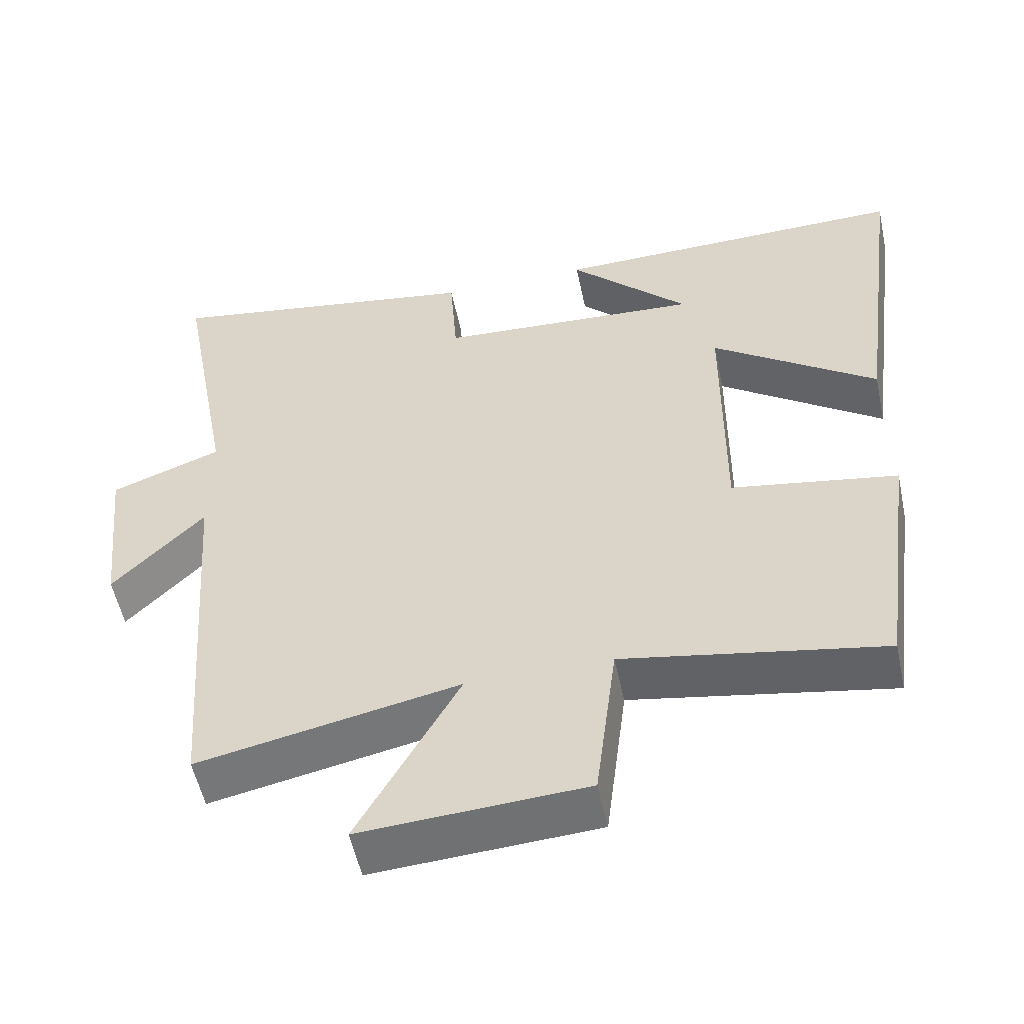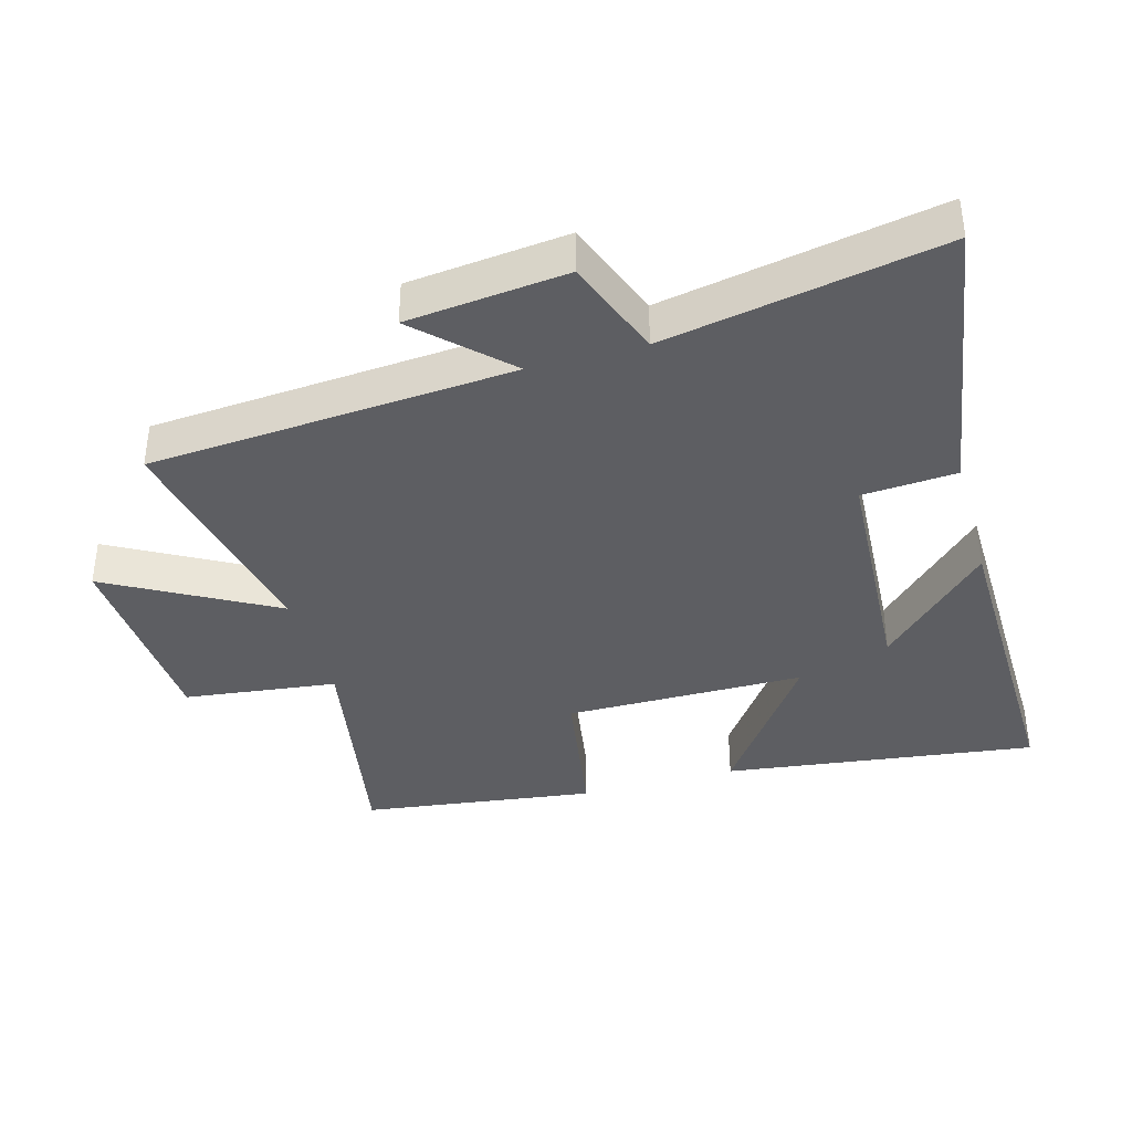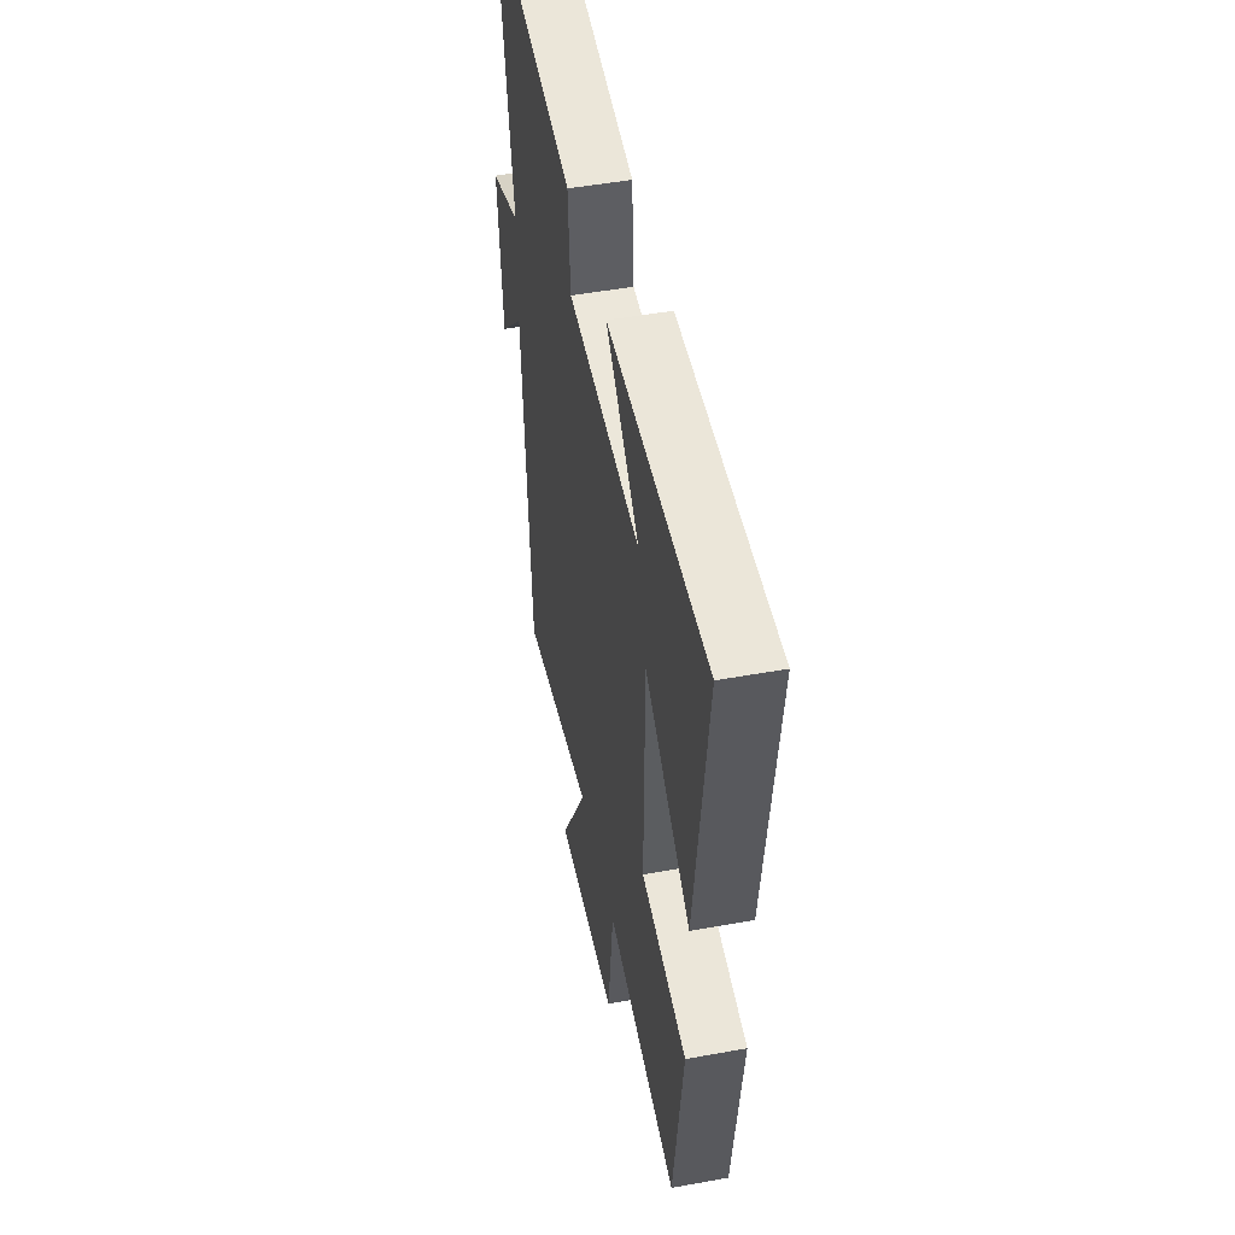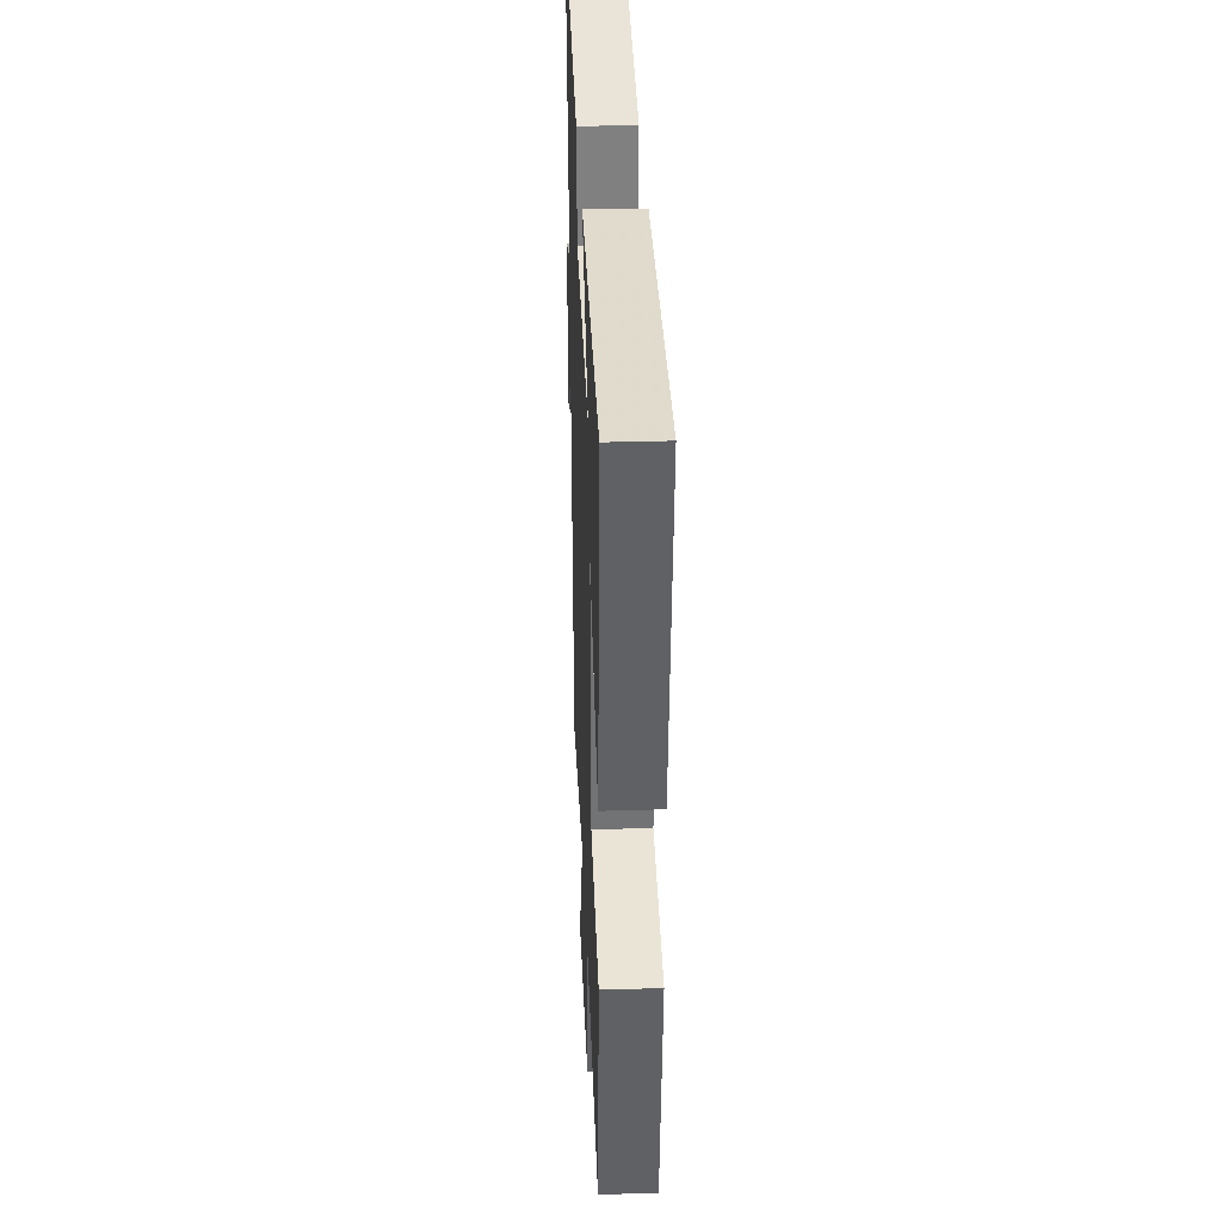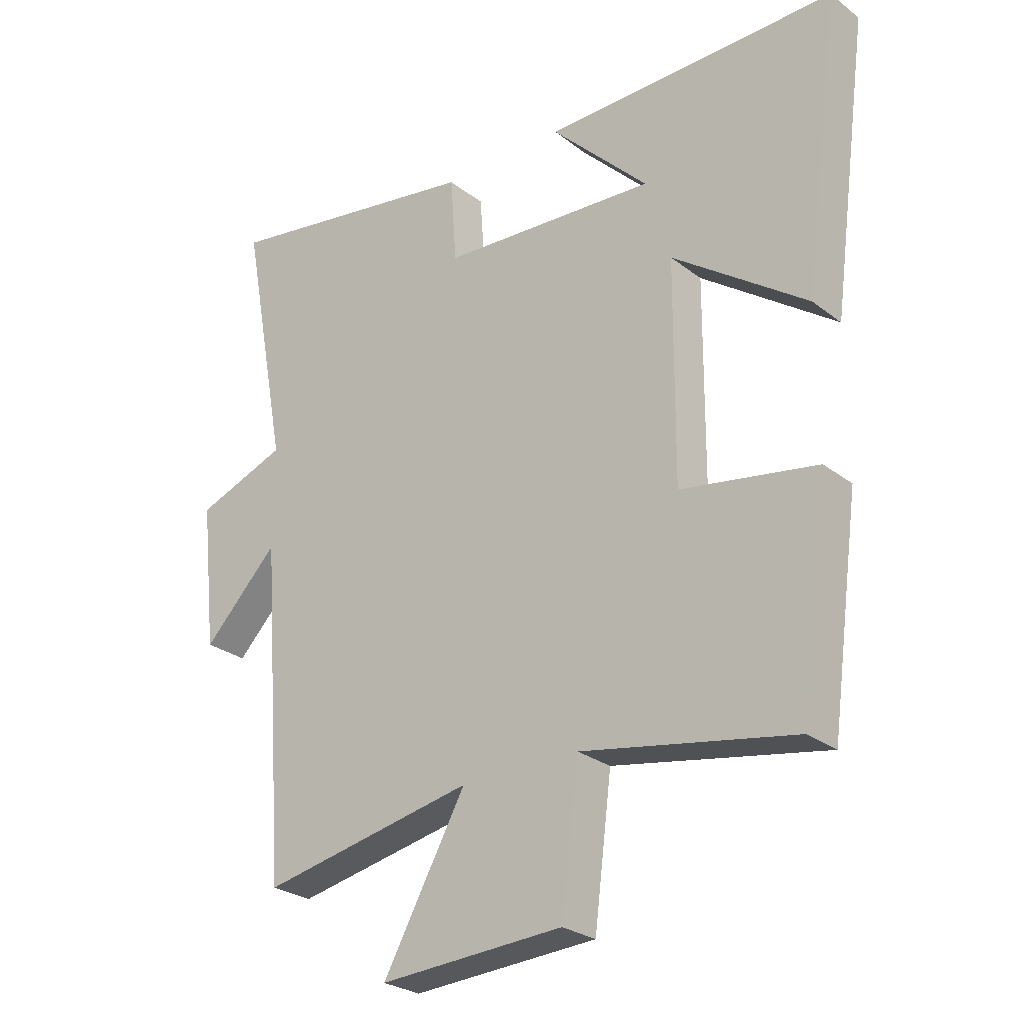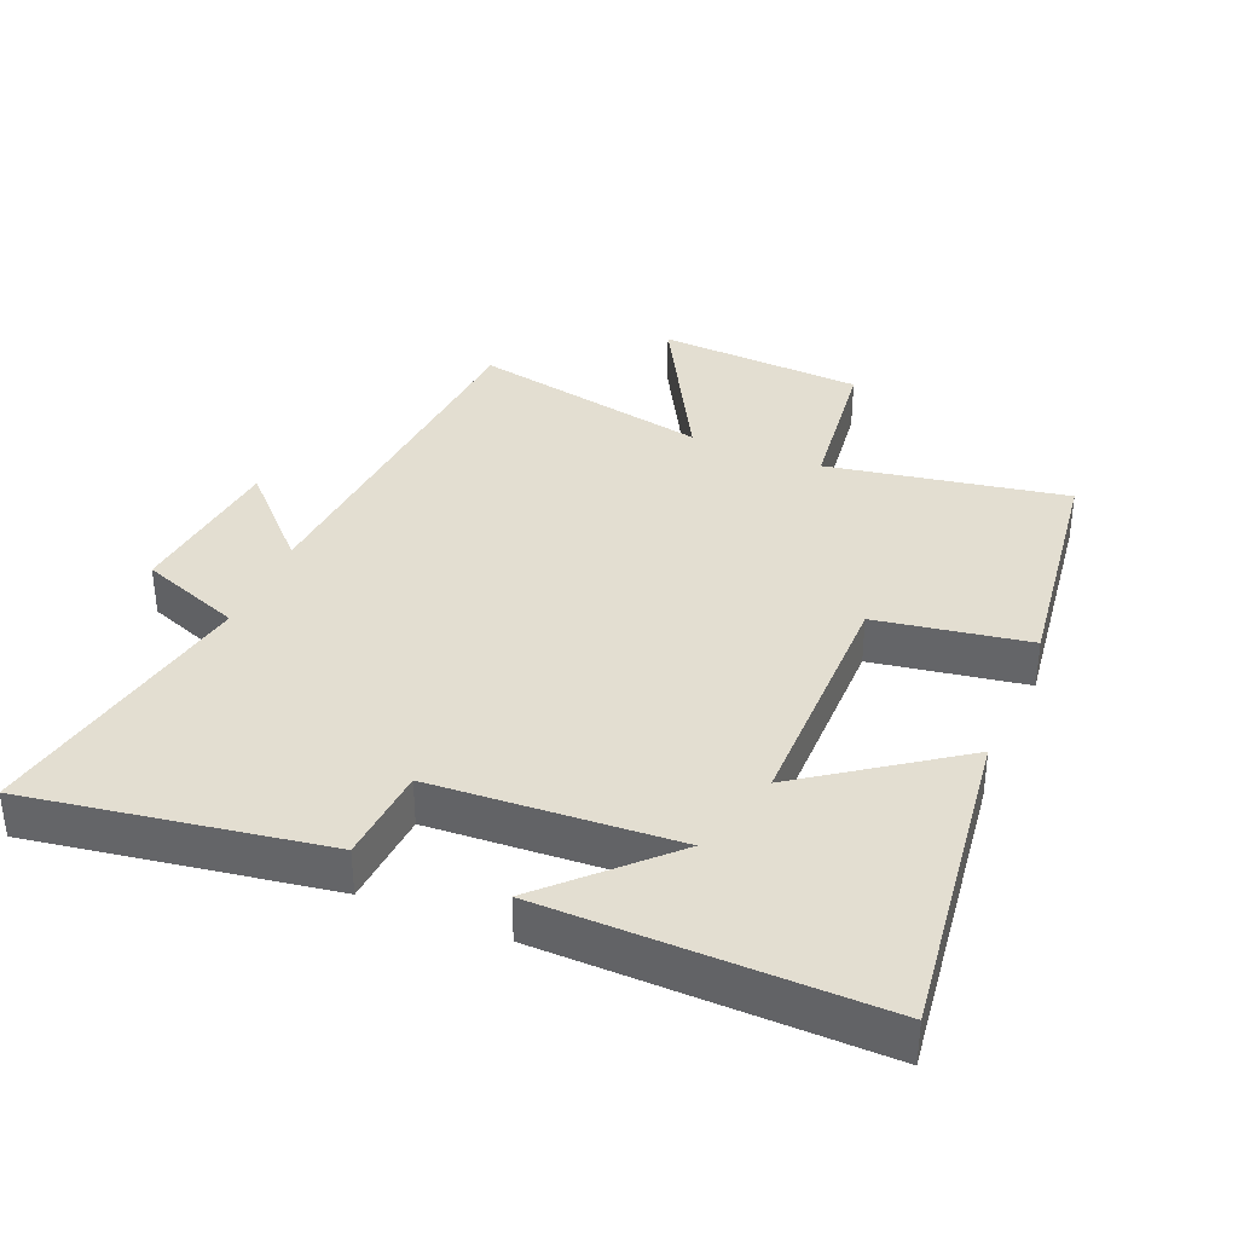
<metadata>
{"format":"obj","ext":"obj","renderer":"f3d","projection":"perspective","resolution":1024,"background":"white","views":[{"elev":-54.2,"azim":12.0,"up":"+Z"},{"elev":-38.4,"azim":-74.2,"up":"+Y"},{"elev":48.6,"azim":78.5,"up":"+Z"},{"elev":34.1,"azim":87.7,"up":"+Z"},{"elev":-26.5,"azim":39.9,"up":"+Z"},{"elev":36.2,"azim":22.8,"up":"+Y"}]}
</metadata>
<code>
v 0.563 0.07 0.508
v 0.5 0.07 0.033
v 0.275 0.07 0.193
v 0.273 0.07 -0.171
v 0.5 0.07 -0.209
v 0.452 0.07 -0.564
v 0.097 0.07 -0.5
v 0.068 0.07 -0.732
v -0.24 0.07 -0.75
v -0.101 0.07 -0.5
v -0.459 0.07 -0.572
v -0.5 0.07 -0.018
v -0.626 0.07 -0.147
v -0.652 0.07 0.095
v -0.5 0.07 0.152
v -0.578 0.07 0.571
v -0.138 0.07 0.5
v -0.128 0.07 0.357
v 0.234 0.07 0.335
v 0.07 0.07 0.5
v 0.563 0 0.508
v 0.5 0 0.033
v 0.275 0 0.193
v 0.273 0 -0.171
v 0.5 0 -0.209
v 0.452 0 -0.564
v 0.097 0 -0.5
v 0.068 0 -0.732
v -0.24 0 -0.75
v -0.101 0 -0.5
v -0.459 0 -0.572
v -0.5 0 -0.018
v -0.626 0 -0.147
v -0.652 0 0.095
v -0.5 0 0.152
v -0.578 0 0.571
v -0.138 0 0.5
v -0.128 0 0.357
v 0.234 0 0.335
v 0.07 0 0.5
f 19 20 1
f 15 16 17 18
f 15 18 19
f 12 13 14 15
f 10 11 12 15
f 10 15 19
f 7 8 9 10
f 7 10 19
f 4 5 6 7
f 3 4 7 19
f 1 2 3 19
f 21 40 39
f 38 37 36 35
f 39 38 35
f 35 34 33 32
f 35 32 31 30
f 39 35 30
f 30 29 28 27
f 39 30 27
f 27 26 25 24
f 39 27 24 23
f 39 23 22 21
f 1 21 22 2
f 2 22 23 3
f 3 23 24 4
f 4 24 25 5
f 5 25 26 6
f 6 26 27 7
f 7 27 28 8
f 8 28 29 9
f 9 29 30 10
f 10 30 31 11
f 11 31 32 12
f 12 32 33 13
f 13 33 34 14
f 14 34 35 15
f 15 35 36 16
f 16 36 37 17
f 17 37 38 18
f 18 38 39 19
f 19 39 40 20
f 20 40 21 1

</code>
